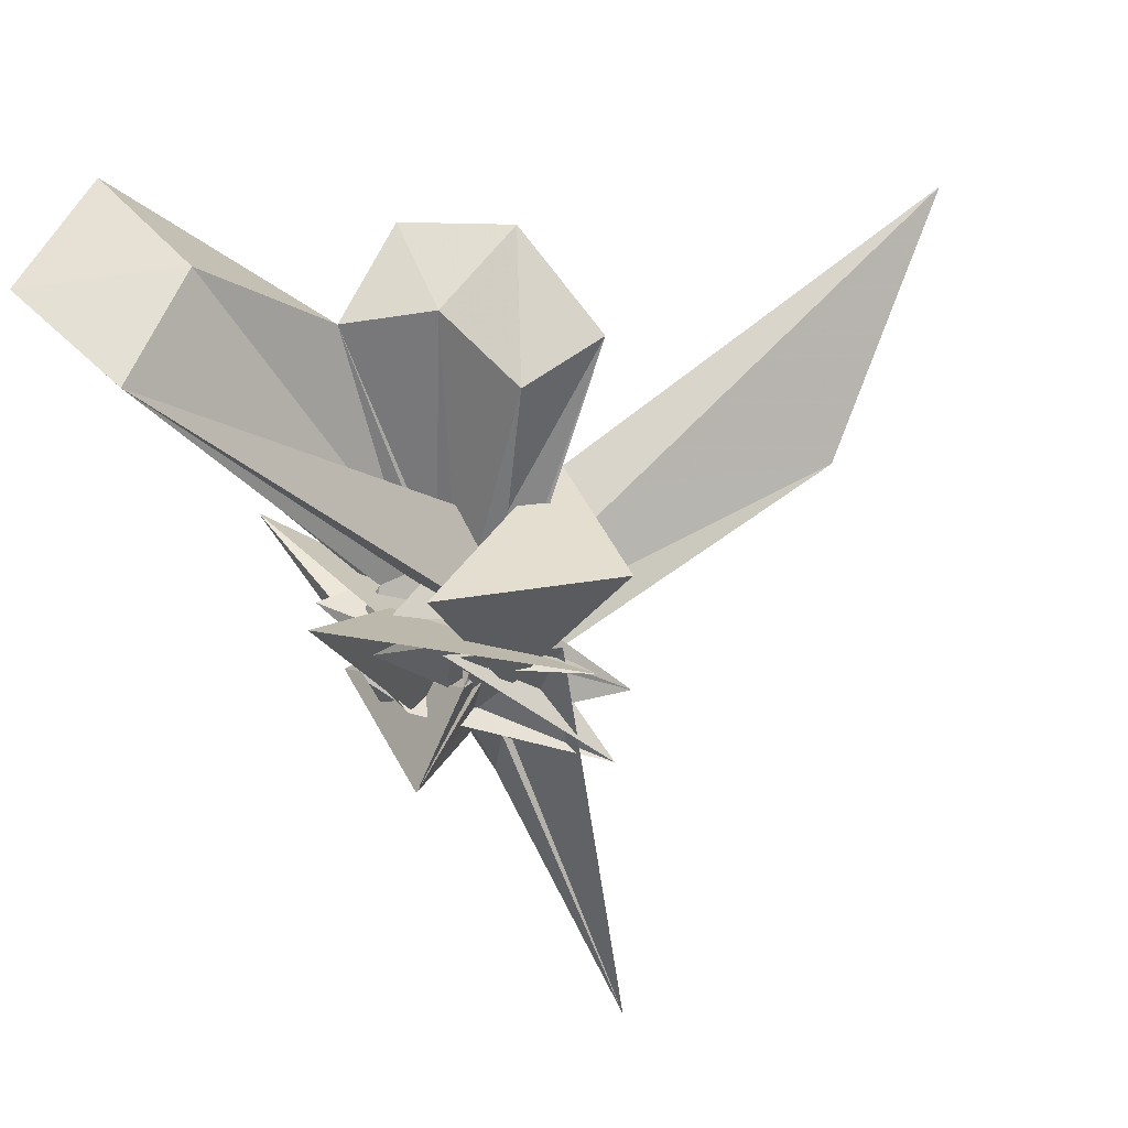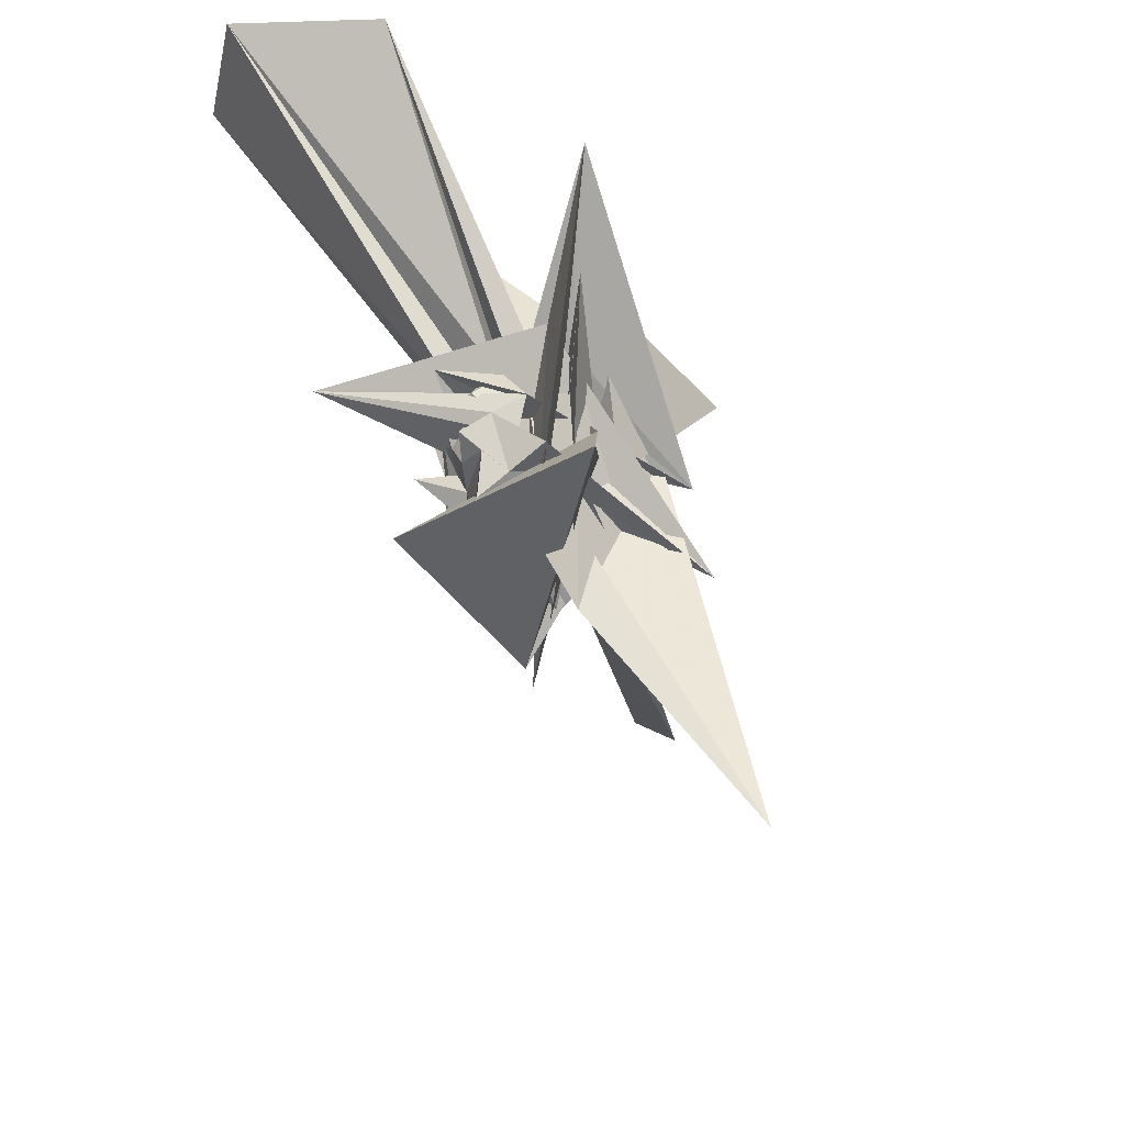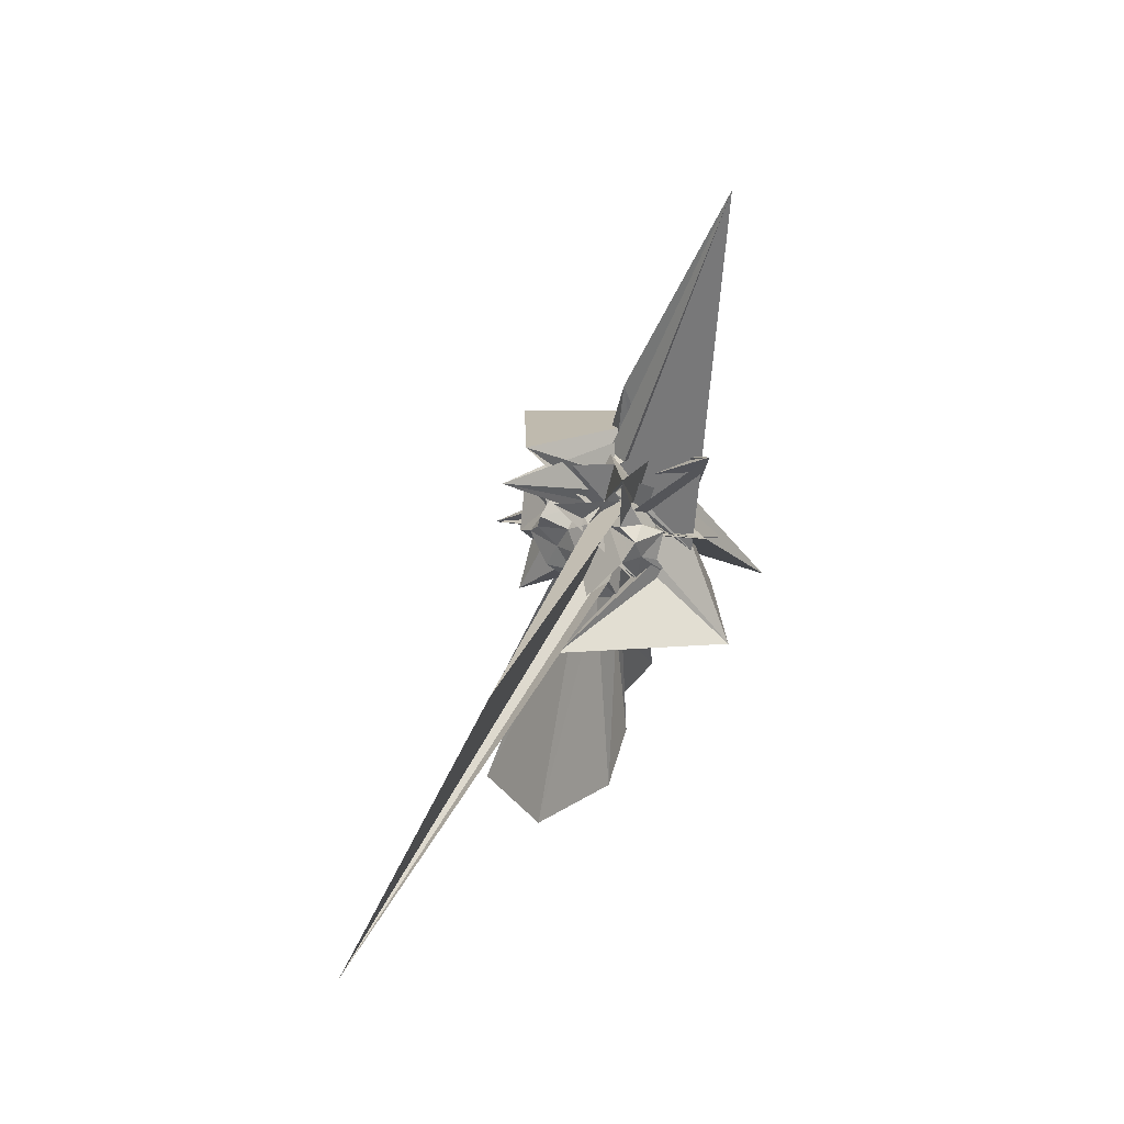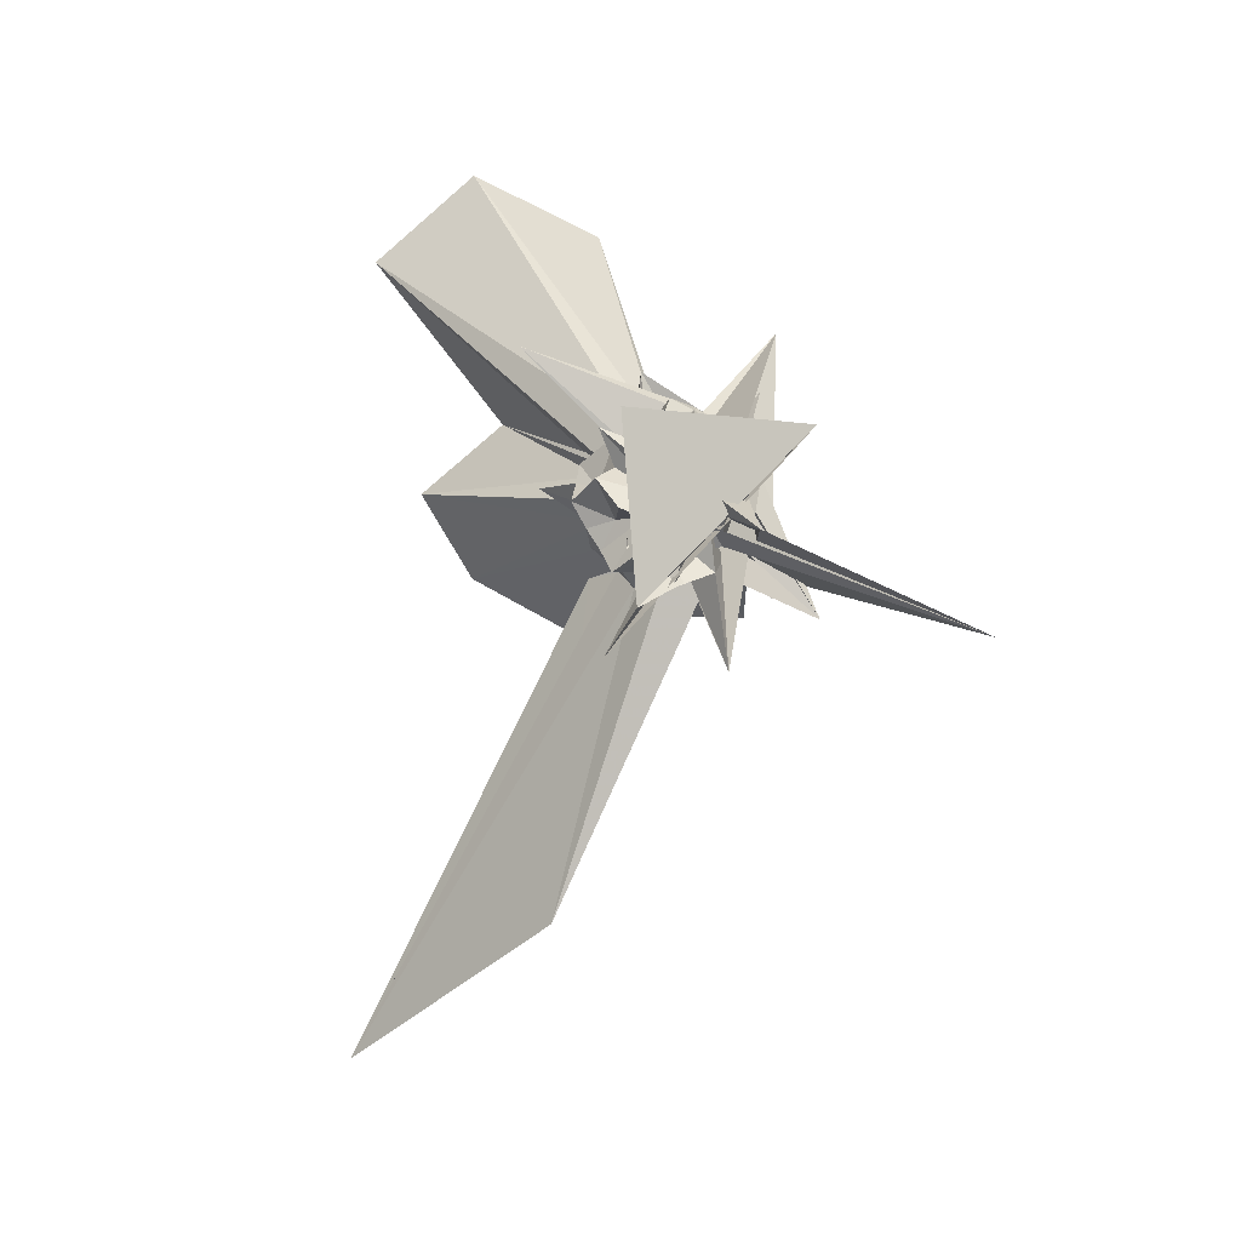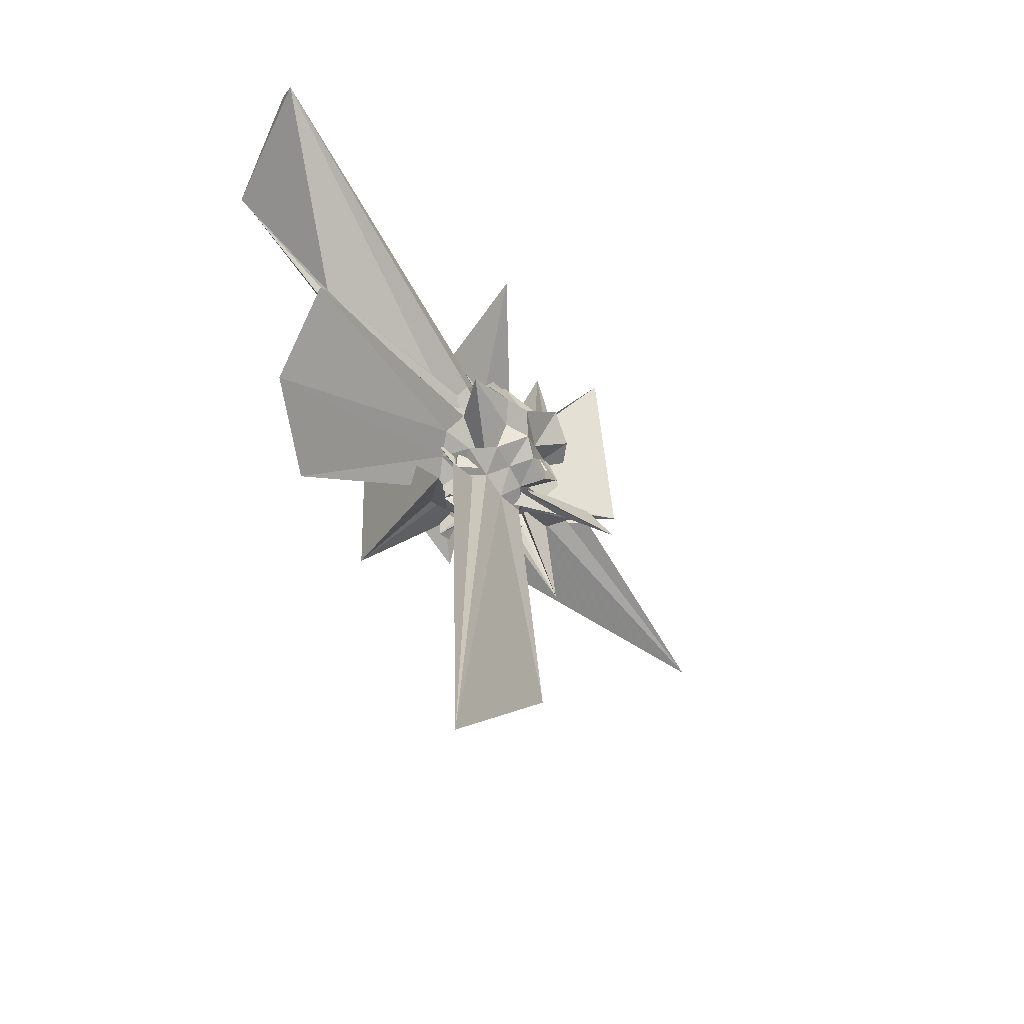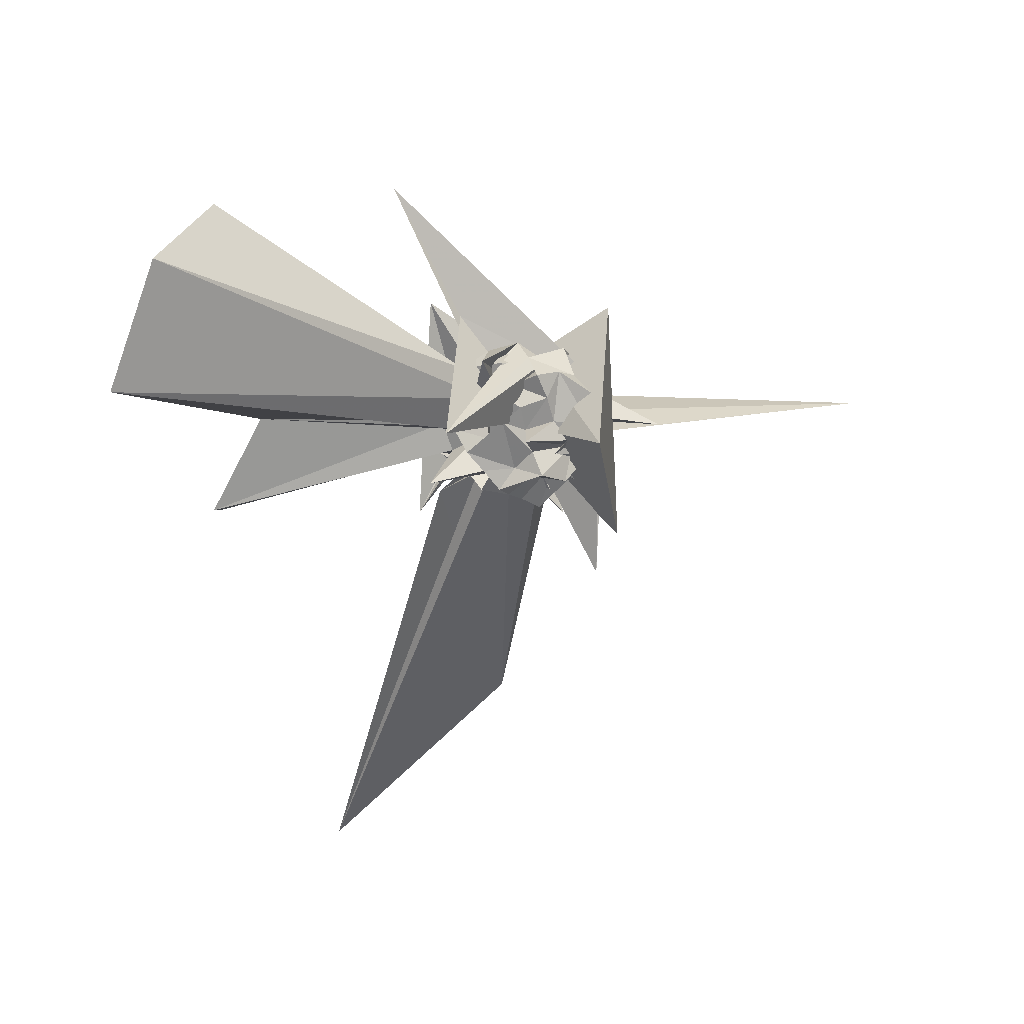
<metadata>
{"format":"obj","ext":"obj","renderer":"f3d","projection":"perspective","resolution":1024,"background":"white","views":[{"elev":37.6,"azim":-107.5,"up":"+Z"},{"elev":-40.5,"azim":-144.6,"up":"+Z"},{"elev":-65.9,"azim":-174.4,"up":"+Y"},{"elev":4.1,"azim":161.7,"up":"+Y"},{"elev":-35.4,"azim":59.3,"up":"+Y"},{"elev":56.7,"azim":98.0,"up":"+Y"}]}
</metadata>
<code>
v 0.05605 -0.007815 -0.001242
v -0.01944 0.00215 -0.3001
v 0.3329 0.03247 0.2271
v 0.1559 0.05657 0.1043
v 0.1836 0.124 0.1735
v 0.09875 0.1861 0.08346
v 0.07213 0.1385 0.1439
v 0.006225 0.2049 0.1724
v 0.1284 -0.177 0.1806
v 0.199 -0.1217 -0.131
v -0.07568 0.08979 -0.04325
v -0.1192 0.03792 0.08143
v -0.01912 -0.08035 0.08192
v -0.3003 -0.3433 0.3014
v 0.217 -0.3201 0.2932
v -0.1379 -0.1384 0.1461
v -0.04068 -0.1804 0.1312
v -0.01292 -0.129 0.02773
v 0.04217 -0.2329 0.1092
v 0.07117 -0.1551 0.1347
v 0.1608 -0.1105 0.1499
v 0.07962 -0.168 0.02535
v 0.276 0.05016 0.06867
v 0.2489 0.1004 0.1234
v 0.2067 0.128 0.06141
v 0.1294 0.2589 0.05284
v 0.02201 0.2775 0.04424
v -0.04611 0.2397 0.09831
v 0.08069 0.3519 0.09753
v 0.07885 0.08303 0.04569
v 0.03878 -0.1027 -0.08936
v -0.1962 0.054 -0.03056
v 0.2652 0.2539 -0.2857
v -0.0784 -0.1114 0.1052
v -0.1082 -0.17 0.08059
v -0.0618 -0.2067 0.04993
v -0.001348 -0.2562 0.04356
v 0.1908 -0.2188 0.2258
v 0.8063 -1.6 0.5404
v 0.1548 -0.1892 0.0799
v 0.2308 -0.1243 0.08342
v 0.2311 -0.01893 0.04976
v 0.2441 0.03819 -0.02484
v 0.1773 0.1815 0.02229
v 0.1316 0.2078 -0.02768
v 0.06808 0.2311 0.007545
v -0.061 0.1987 -0.07715
v -0.1048 0.222 0.01429
v -0.2607 -0.2699 -0.01684
v -0.4581 0.4764 0.4558
v 0.3191 -0.3941 -0.3041
v -0.2952 0.2079 -0.2492
v 0.2461 -0.2624 -0.3595
v -0.04563 -0.008001 -0.03642
v -0.1369 -0.1546 -0.003584
v -0.04758 -0.2423 -0.01331
v 0.02699 -0.1538 -0.03888
v 0.3686 -1.139 0.002254
v 0.1303 -0.234 0.009628
v 0.1909 -0.1526 0.01309
v 0.2722 -0.07031 -0.01003
v 0.3067 0.002556 0.01464
v 0.2138 0.0942 -0.07614
v 0.1658 0.1393 -0.0472
v 0.09191 0.2171 -0.1041
v 0.05504 0.2794 -0.06752
v -0.02517 0.2565 -0.02973
v 0.4104 0.4203 0.1554
v -0.1744 0.2329 0.2067
v -0.05722 0.1076 -0.2523
v -0.1166 0.04497 -0.1107
v -0.1047 -0.08948 0.02675
v -0.1386 -0.1274 -0.1299
v -0.1732 -0.03305 0.0542
v -0.07278 -0.1783 -0.04356
v -0.005595 -0.2154 -0.05763
v -0.1771 0.1255 -0.1723
v 0.08765 -0.2318 -0.08346
v 0.1514 -0.1856 -0.05273
v 0.2441 -0.129 -0.04784
v 0.2098 -0.04543 -0.07419
v 0.2798 0.06724 -0.1149
v 0.2526 0.2004 -0.06004
v 0.1273 0.1484 -0.1304
v 0.008628 0.2469 -0.1299
v -0.02879 0.1868 -0.1741
v -0.1342 0.1827 -0.1282
v -0.2885 -0.3084 -0.2934
v 0.1947 -0.05139 0.1131
v 0.03516 -0.06988 0.03858
v -0.3232 0.3051 0.2351
v -0.01282 -0.04571 -0.08208
v -0.06524 -0.1077 -0.08358
v -0.001423 -0.2181 -0.1715
v -0.04527 -0.1971 -0.1151
v -0.02838 -0.4401 -0.2983
v 0.03319 -0.1736 -0.1297
v 0.1133 -0.1441 -0.1062
v 0.2309 -0.1842 -0.1029
v 0.1478 -0.03443 -0.1451
v 0.2375 -0.01002 -0.1841
v 0.1173 0.017 -0.19
v 0.1771 0.0002242 0.1821
v 0.127 0.06915 0.2196
v 0.597 0.7004 1.07
v 0.3136 0.9604 0.9775
v -0.05991 0.7787 0.9097
v -0.05999 -0.006376 0.1118
v -0.02989 -0.04811 0.01609
v -0.03584 -0.0549 0.1691
v -0.18 -0.06305 -0.07235
v -0.2752 0.1568 0.3205
v -0.06109 -0.134 0.1948
v 0.01421 -0.1476 0.09017
v 0.02103 -0.1969 0.1846
v 0.08781 -0.1201 0.2106
v 0.149 -0.06227 0.2307
v 0.5068 0.004288 0.8773
v 0.2891 0.2112 0.7543
v 0.1849 0.5604 1.04
v 0.001087 0.01311 0.05819
v 0.02445 0.1561 -0.04278
v 0.04218 0.05278 0.1635
v 0.182 -0.2722 -0.1743
v 0.02947 -0.03257 0.1262
v 0.1012 -0.401 0.719
v 0.34 -0.253 0.9186
v 0.1818 -0.01112 0.8166
v 0.09528 0.04353 -0.05842
v 0.02866 0.1206 0.2268
v 0.002776 -0.08559 -0.02211
v 0.03524 -0.1696 0.6563
v 0.1583 0.09889 -0.1814
v 0.1216 0.1338 -0.2464
v 0.04812 0.2106 -0.2349
v -0.06904 0.1202 -0.1414
v -0.05398 0.1386 0.04697
v 0.1375 0.2225 0.1567
v -0.1768 0.1133 0.05957
v -0.2158 -0.194 0.05067
v -0.03495 -0.0828 -0.1421
v -0.06168 -0.1502 -0.1697
v -0.007781 -0.1816 -0.2499
v 0.1159 -0.2177 -0.271
v 0.154 -0.1086 -0.1919
v 0.1249 -0.05567 -0.2285
v 0.1893 0.04514 -0.1345
v 0.0802 0.07481 -0.2109
v 0.02218 0.08109 -0.2702
v 0.0008207 0.0727 -0.09822
v -0.005852 -0.01491 -0.1838
v -0.05613 -0.06041 -0.4491
v -0.4084 -0.3001 -1.083
v 0.005925 -0.05819 -0.2457
v 0.03953 -0.132 -0.2011
v 0.07487 -0.1002 -0.2603
v 0.09797 -0.004176 -0.2819
v 0.04184 0.03797 -0.1707
v -0.0312 0.04681 -0.2152
v -0.06715 -0.04361 -0.2111
v -0.03656 -0.114 -0.2265
v 0.03789 -0.05554 -0.1551
f 3 23 4
f 4 23 24
f 4 24 5
f 5 24 25
f 5 25 6
f 6 25 26
f 6 26 7
f 7 26 27
f 7 27 8
f 8 27 28
f 8 28 9
f 9 28 29
f 9 29 10
f 10 29 30
f 10 30 11
f 11 30 31
f 11 31 12
f 12 31 32
f 12 32 13
f 13 32 33
f 13 33 14
f 14 33 34
f 14 34 15
f 15 34 35
f 15 35 16
f 16 35 36
f 16 36 17
f 17 36 37
f 17 37 18
f 18 37 38
f 18 38 19
f 19 38 39
f 19 39 20
f 20 39 40
f 20 40 21
f 21 40 41
f 21 41 22
f 22 41 42
f 22 42 3
f 3 42 23
f 23 43 24
f 24 43 44
f 24 44 25
f 25 44 45
f 25 45 26
f 26 45 46
f 26 46 27
f 27 46 47
f 27 47 28
f 28 47 48
f 28 48 29
f 29 48 49
f 29 49 30
f 30 49 50
f 30 50 31
f 31 50 51
f 31 51 32
f 32 51 52
f 32 52 33
f 33 52 53
f 33 53 34
f 34 53 54
f 34 54 35
f 35 54 55
f 35 55 36
f 36 55 56
f 36 56 37
f 37 56 57
f 37 57 38
f 38 57 58
f 38 58 39
f 39 58 59
f 39 59 40
f 40 59 60
f 40 60 41
f 41 60 61
f 41 61 42
f 42 61 62
f 42 62 23
f 23 62 43
f 43 63 44
f 44 63 64
f 44 64 45
f 45 64 65
f 45 65 46
f 46 65 66
f 46 66 47
f 47 66 67
f 47 67 48
f 48 67 68
f 48 68 49
f 49 68 69
f 49 69 50
f 50 69 70
f 50 70 51
f 51 70 71
f 51 71 52
f 52 71 72
f 52 72 53
f 53 72 73
f 53 73 54
f 54 73 74
f 54 74 55
f 55 74 75
f 55 75 56
f 56 75 76
f 56 76 57
f 57 76 77
f 57 77 58
f 58 77 78
f 58 78 59
f 59 78 79
f 59 79 60
f 60 79 80
f 60 80 61
f 61 80 81
f 61 81 62
f 62 81 82
f 62 82 43
f 43 82 63
f 63 83 64
f 64 83 84
f 64 84 65
f 65 84 85
f 65 85 66
f 66 85 86
f 66 86 67
f 67 86 87
f 67 87 68
f 68 87 88
f 68 88 69
f 69 88 89
f 69 89 70
f 70 89 90
f 70 90 71
f 71 90 91
f 71 91 72
f 72 91 92
f 72 92 73
f 73 92 93
f 73 93 74
f 74 93 94
f 74 94 75
f 75 94 95
f 75 95 76
f 76 95 96
f 76 96 77
f 77 96 97
f 77 97 78
f 78 97 98
f 78 98 79
f 79 98 99
f 79 99 80
f 80 99 100
f 80 100 81
f 81 100 101
f 81 101 82
f 82 101 102
f 82 102 63
f 63 102 83
f 103 104 118
f 104 119 118
f 104 105 119
f 105 120 119
f 105 106 120
f 106 107 120
f 107 121 120
f 107 108 121
f 108 122 121
f 108 109 122
f 109 110 122
f 110 123 122
f 110 111 123
f 111 124 123
f 111 112 124
f 112 113 124
f 113 125 124
f 113 114 125
f 114 126 125
f 114 115 126
f 115 116 126
f 116 127 126
f 116 117 127
f 117 118 127
f 117 103 118
f 118 119 128
f 119 129 128
f 119 120 129
f 120 121 129
f 121 130 129
f 121 122 130
f 122 123 130
f 123 131 130
f 123 124 131
f 124 125 131
f 125 132 131
f 125 126 132
f 126 127 132
f 127 128 132
f 127 118 128
f 133 148 134
f 134 148 149
f 134 149 135
f 135 149 150
f 135 150 136
f 136 150 137
f 137 150 151
f 137 151 138
f 138 151 152
f 138 152 139
f 139 152 140
f 140 152 153
f 140 153 141
f 141 153 154
f 141 154 142
f 142 154 143
f 143 154 155
f 143 155 144
f 144 155 156
f 144 156 145
f 145 156 146
f 146 156 157
f 146 157 147
f 147 157 148
f 147 148 133
f 148 158 149
f 149 158 159
f 149 159 150
f 150 159 151
f 151 159 160
f 151 160 152
f 152 160 153
f 153 160 161
f 153 161 154
f 154 161 155
f 155 161 162
f 155 162 156
f 156 162 157
f 157 162 158
f 157 158 148
f 3 4 103
f 103 4 104
f 4 5 104
f 104 5 105
f 5 6 105
f 105 6 106
f 6 7 106
f 7 8 106
f 106 8 107
f 8 9 107
f 107 9 108
f 9 10 108
f 108 10 109
f 10 11 109
f 11 12 109
f 109 12 110
f 12 13 110
f 110 13 111
f 13 14 111
f 111 14 112
f 14 15 112
f 15 16 112
f 112 16 113
f 16 17 113
f 113 17 114
f 17 18 114
f 114 18 115
f 18 19 115
f 19 20 115
f 115 20 116
f 20 21 116
f 116 21 117
f 21 22 117
f 117 22 103
f 22 3 103
f 83 133 84
f 84 133 134
f 84 134 85
f 85 134 135
f 85 135 86
f 86 135 136
f 86 136 87
f 87 136 88
f 88 136 137
f 88 137 89
f 89 137 138
f 89 138 90
f 90 138 139
f 90 139 91
f 91 139 92
f 92 139 140
f 92 140 93
f 93 140 141
f 93 141 94
f 94 141 142
f 94 142 95
f 95 142 96
f 96 142 143
f 96 143 97
f 97 143 144
f 97 144 98
f 98 144 145
f 98 145 99
f 99 145 100
f 100 145 146
f 100 146 101
f 101 146 147
f 101 147 102
f 102 147 133
f 102 133 83
f 128 129 1
f 129 130 1
f 130 131 1
f 131 132 1
f 132 128 1
f 159 158 2
f 160 159 2
f 161 160 2
f 162 161 2
f 158 162 2

</code>
